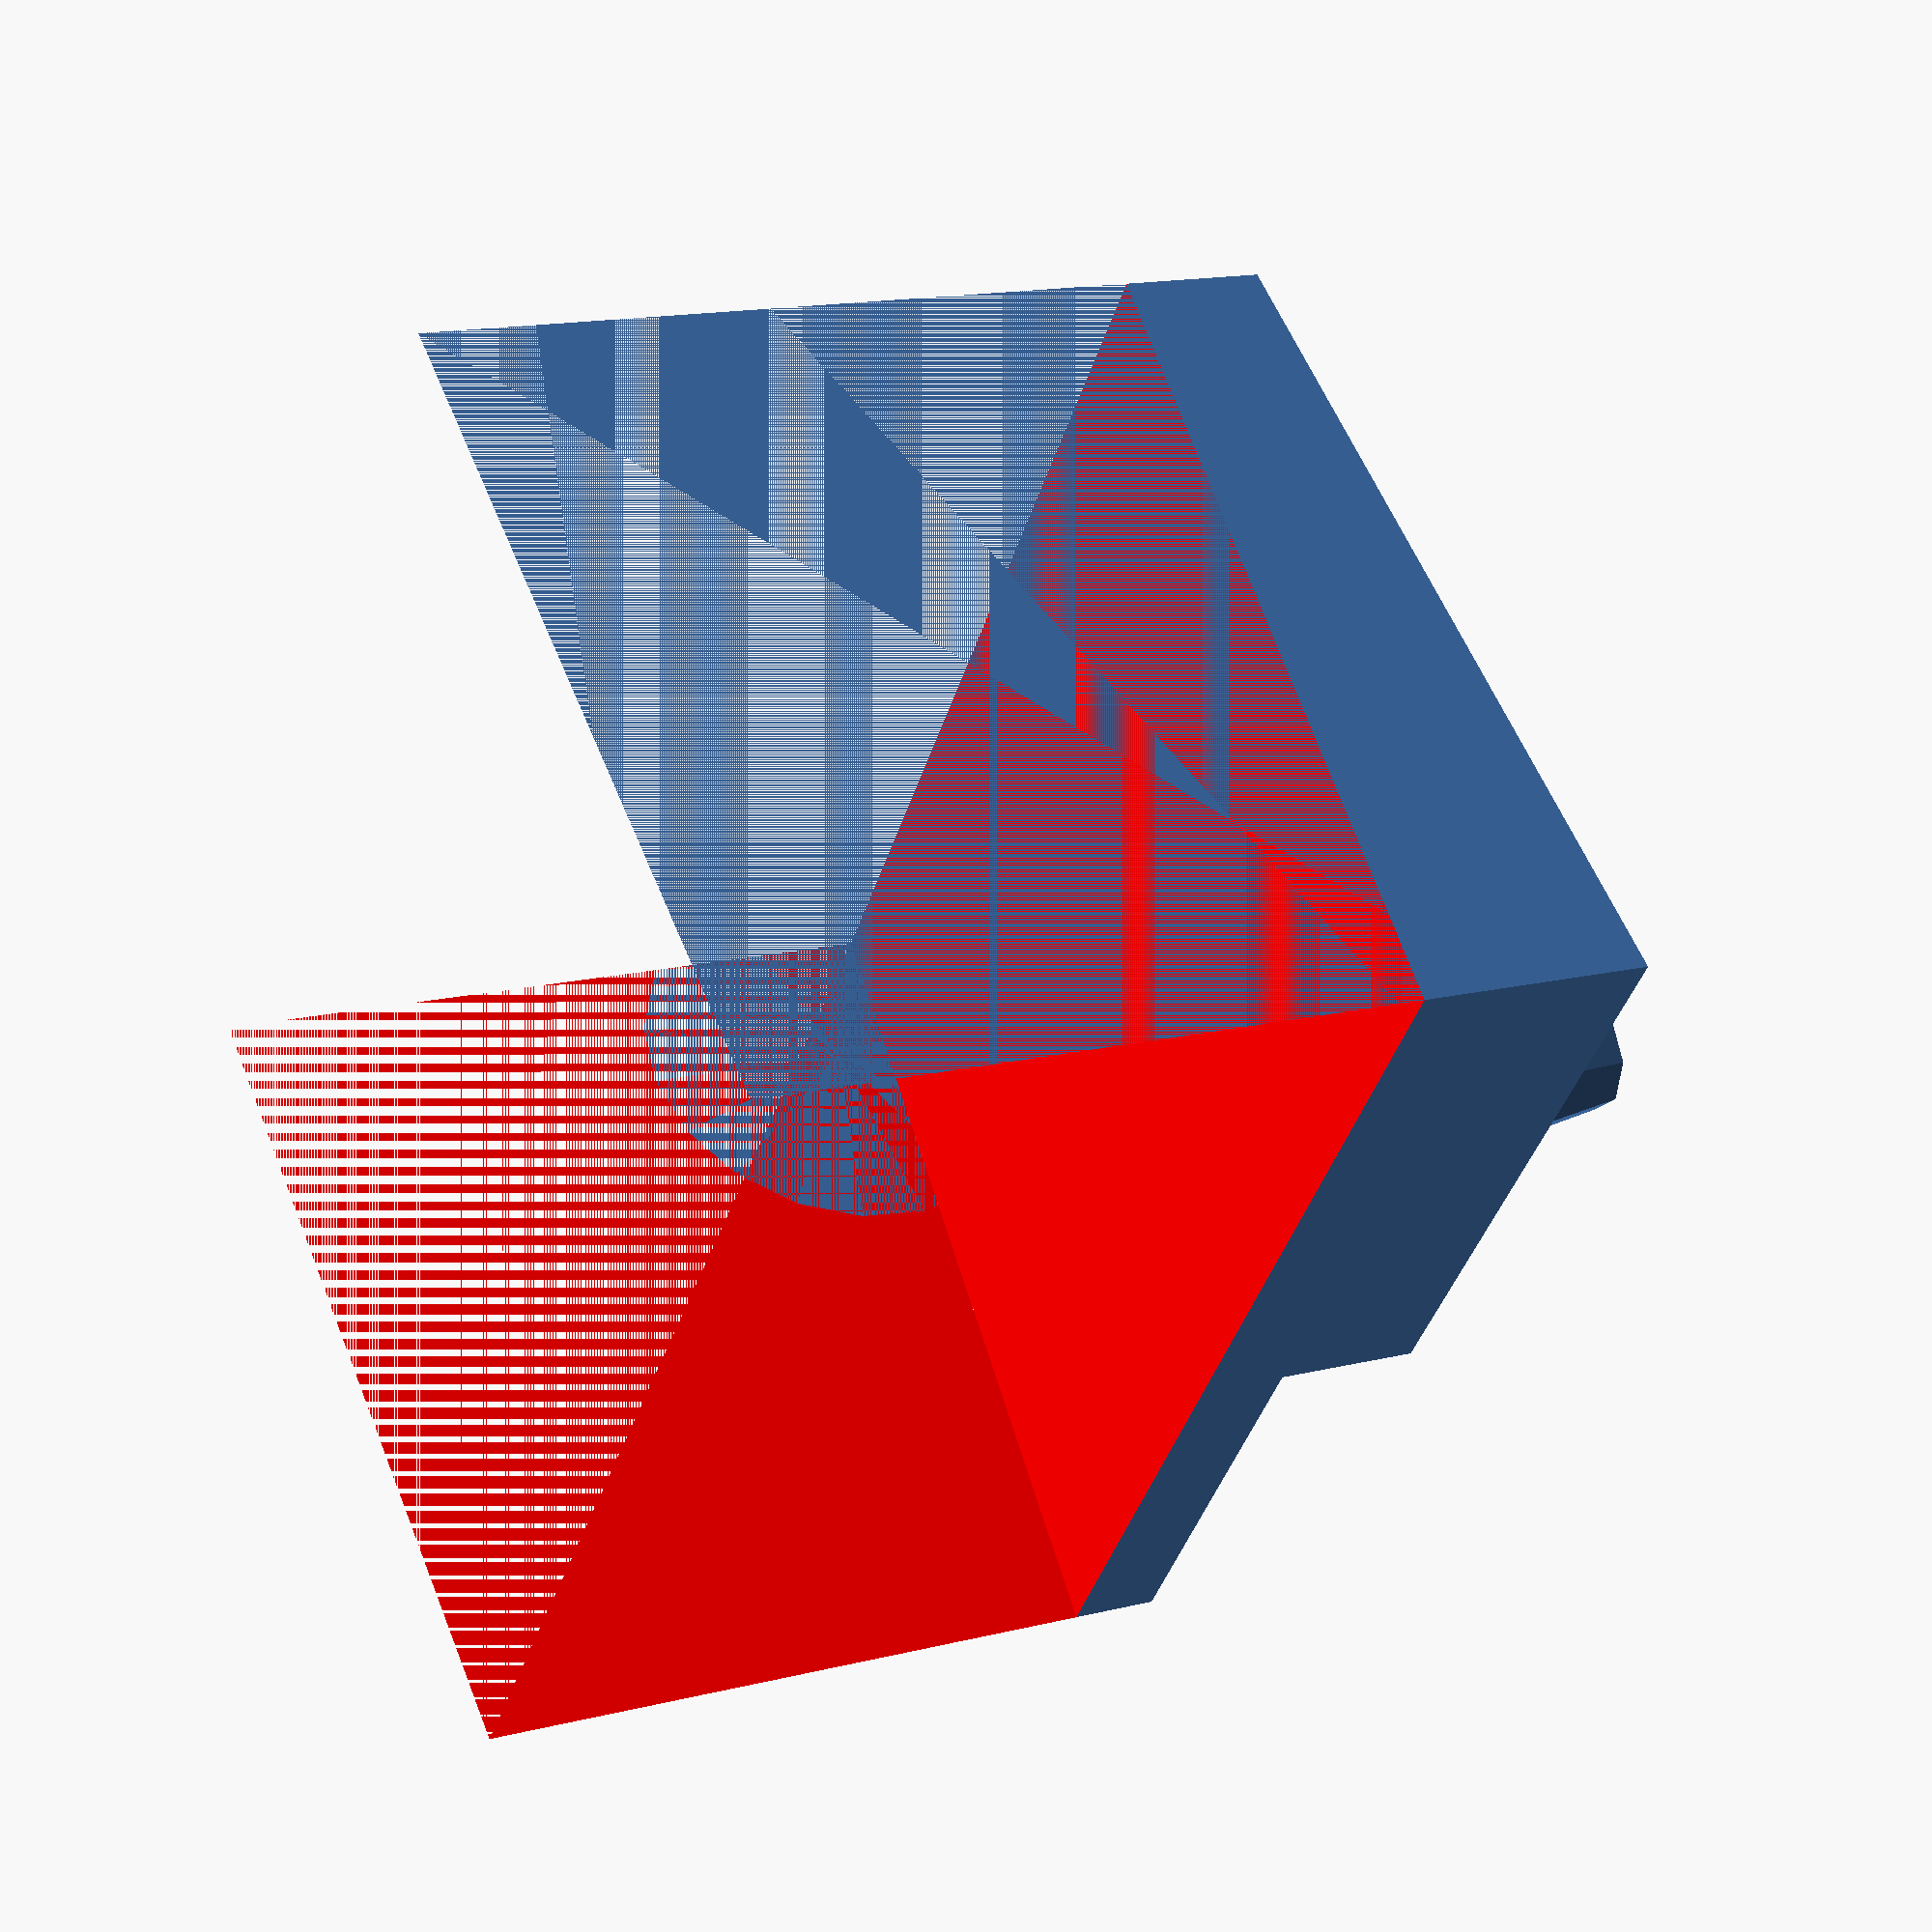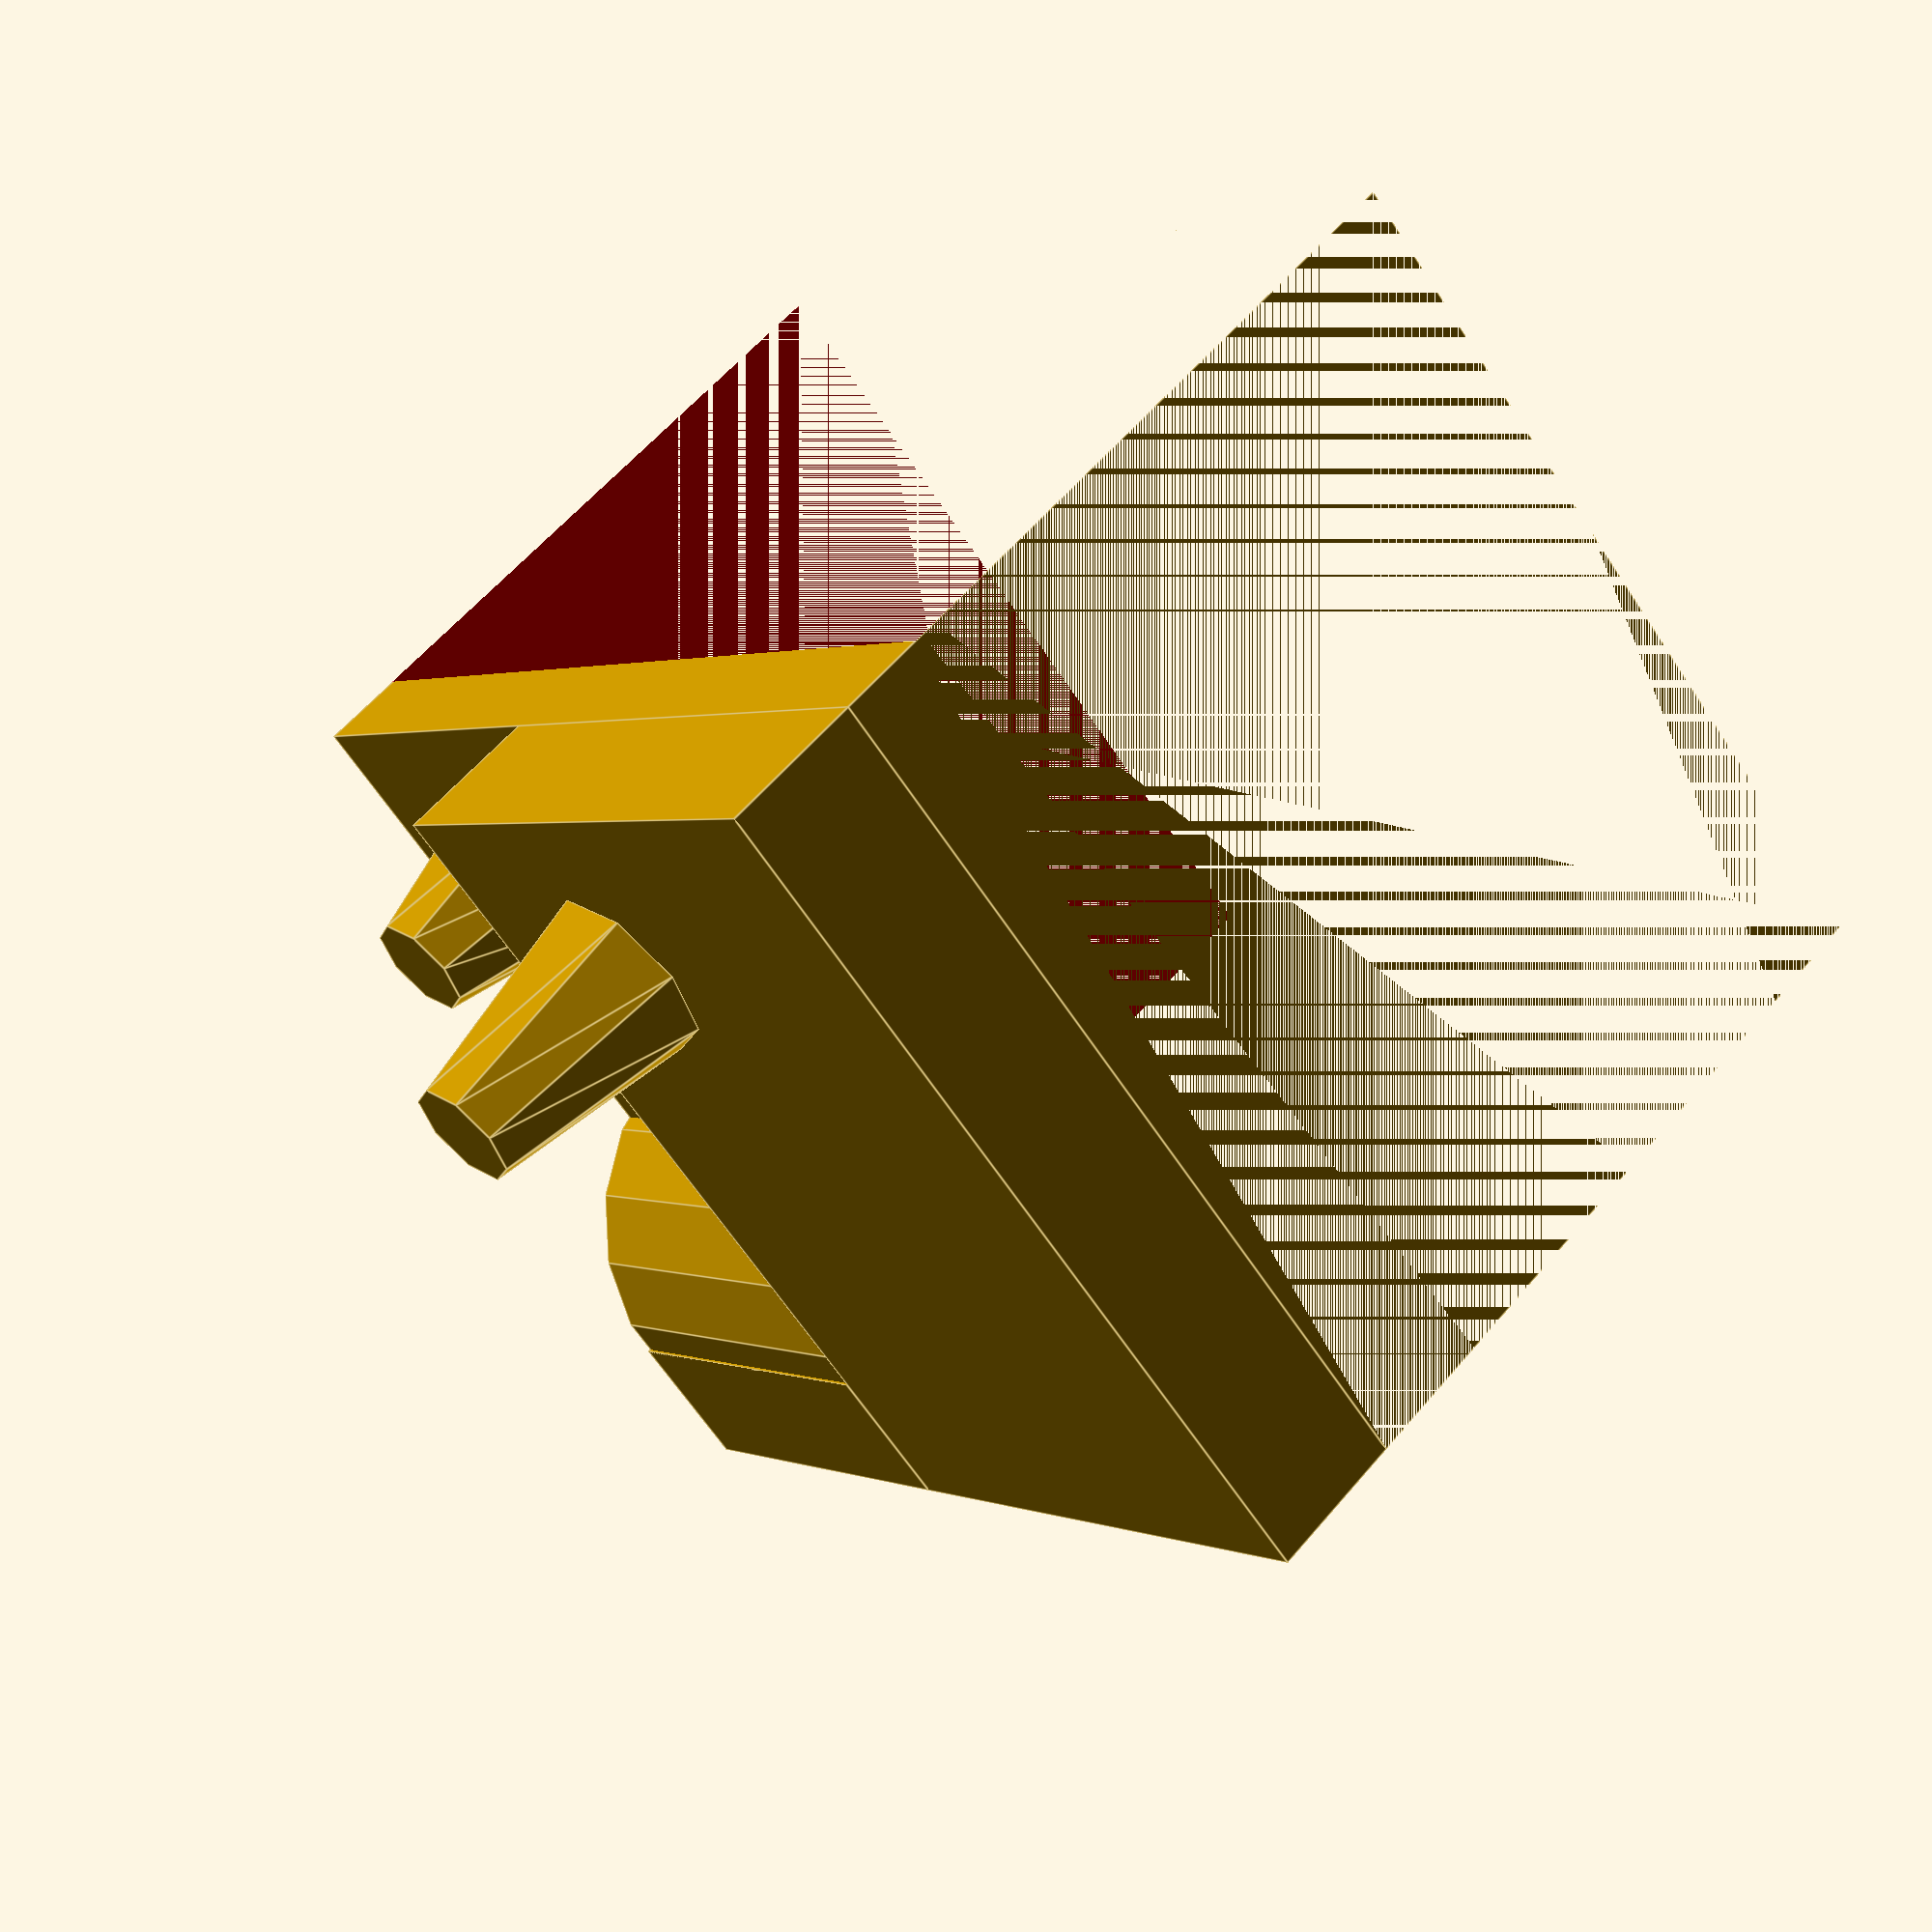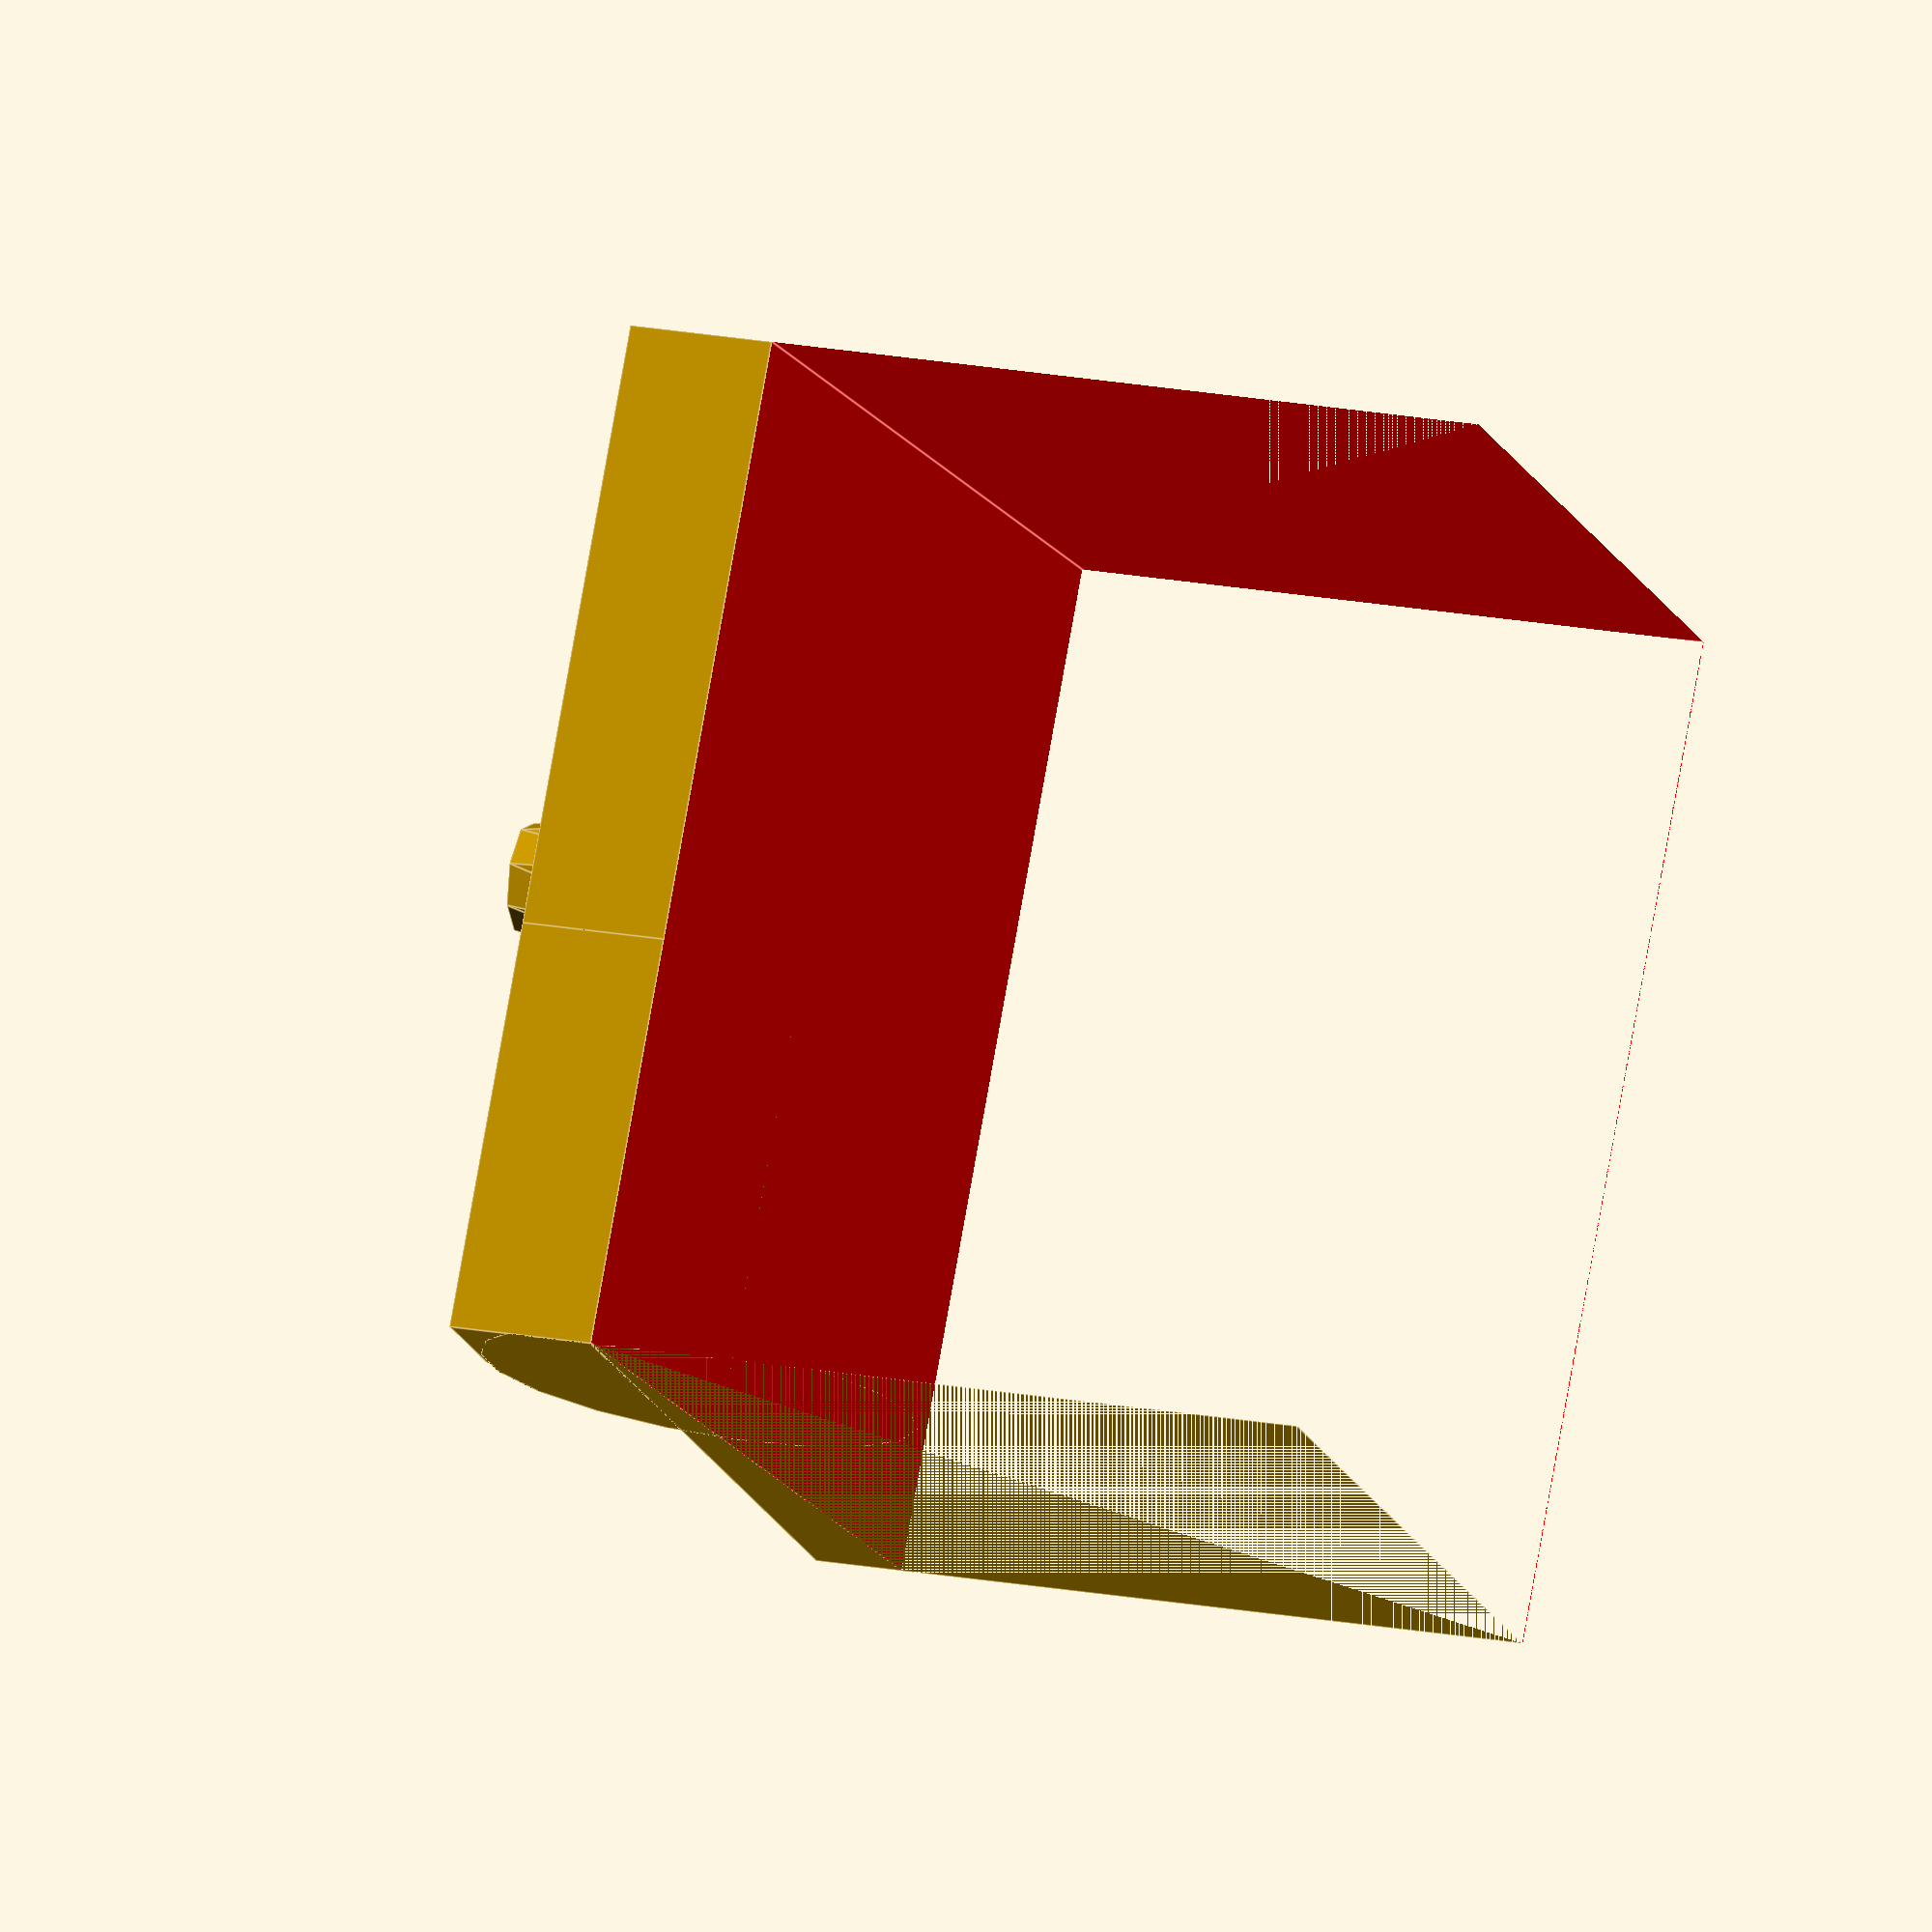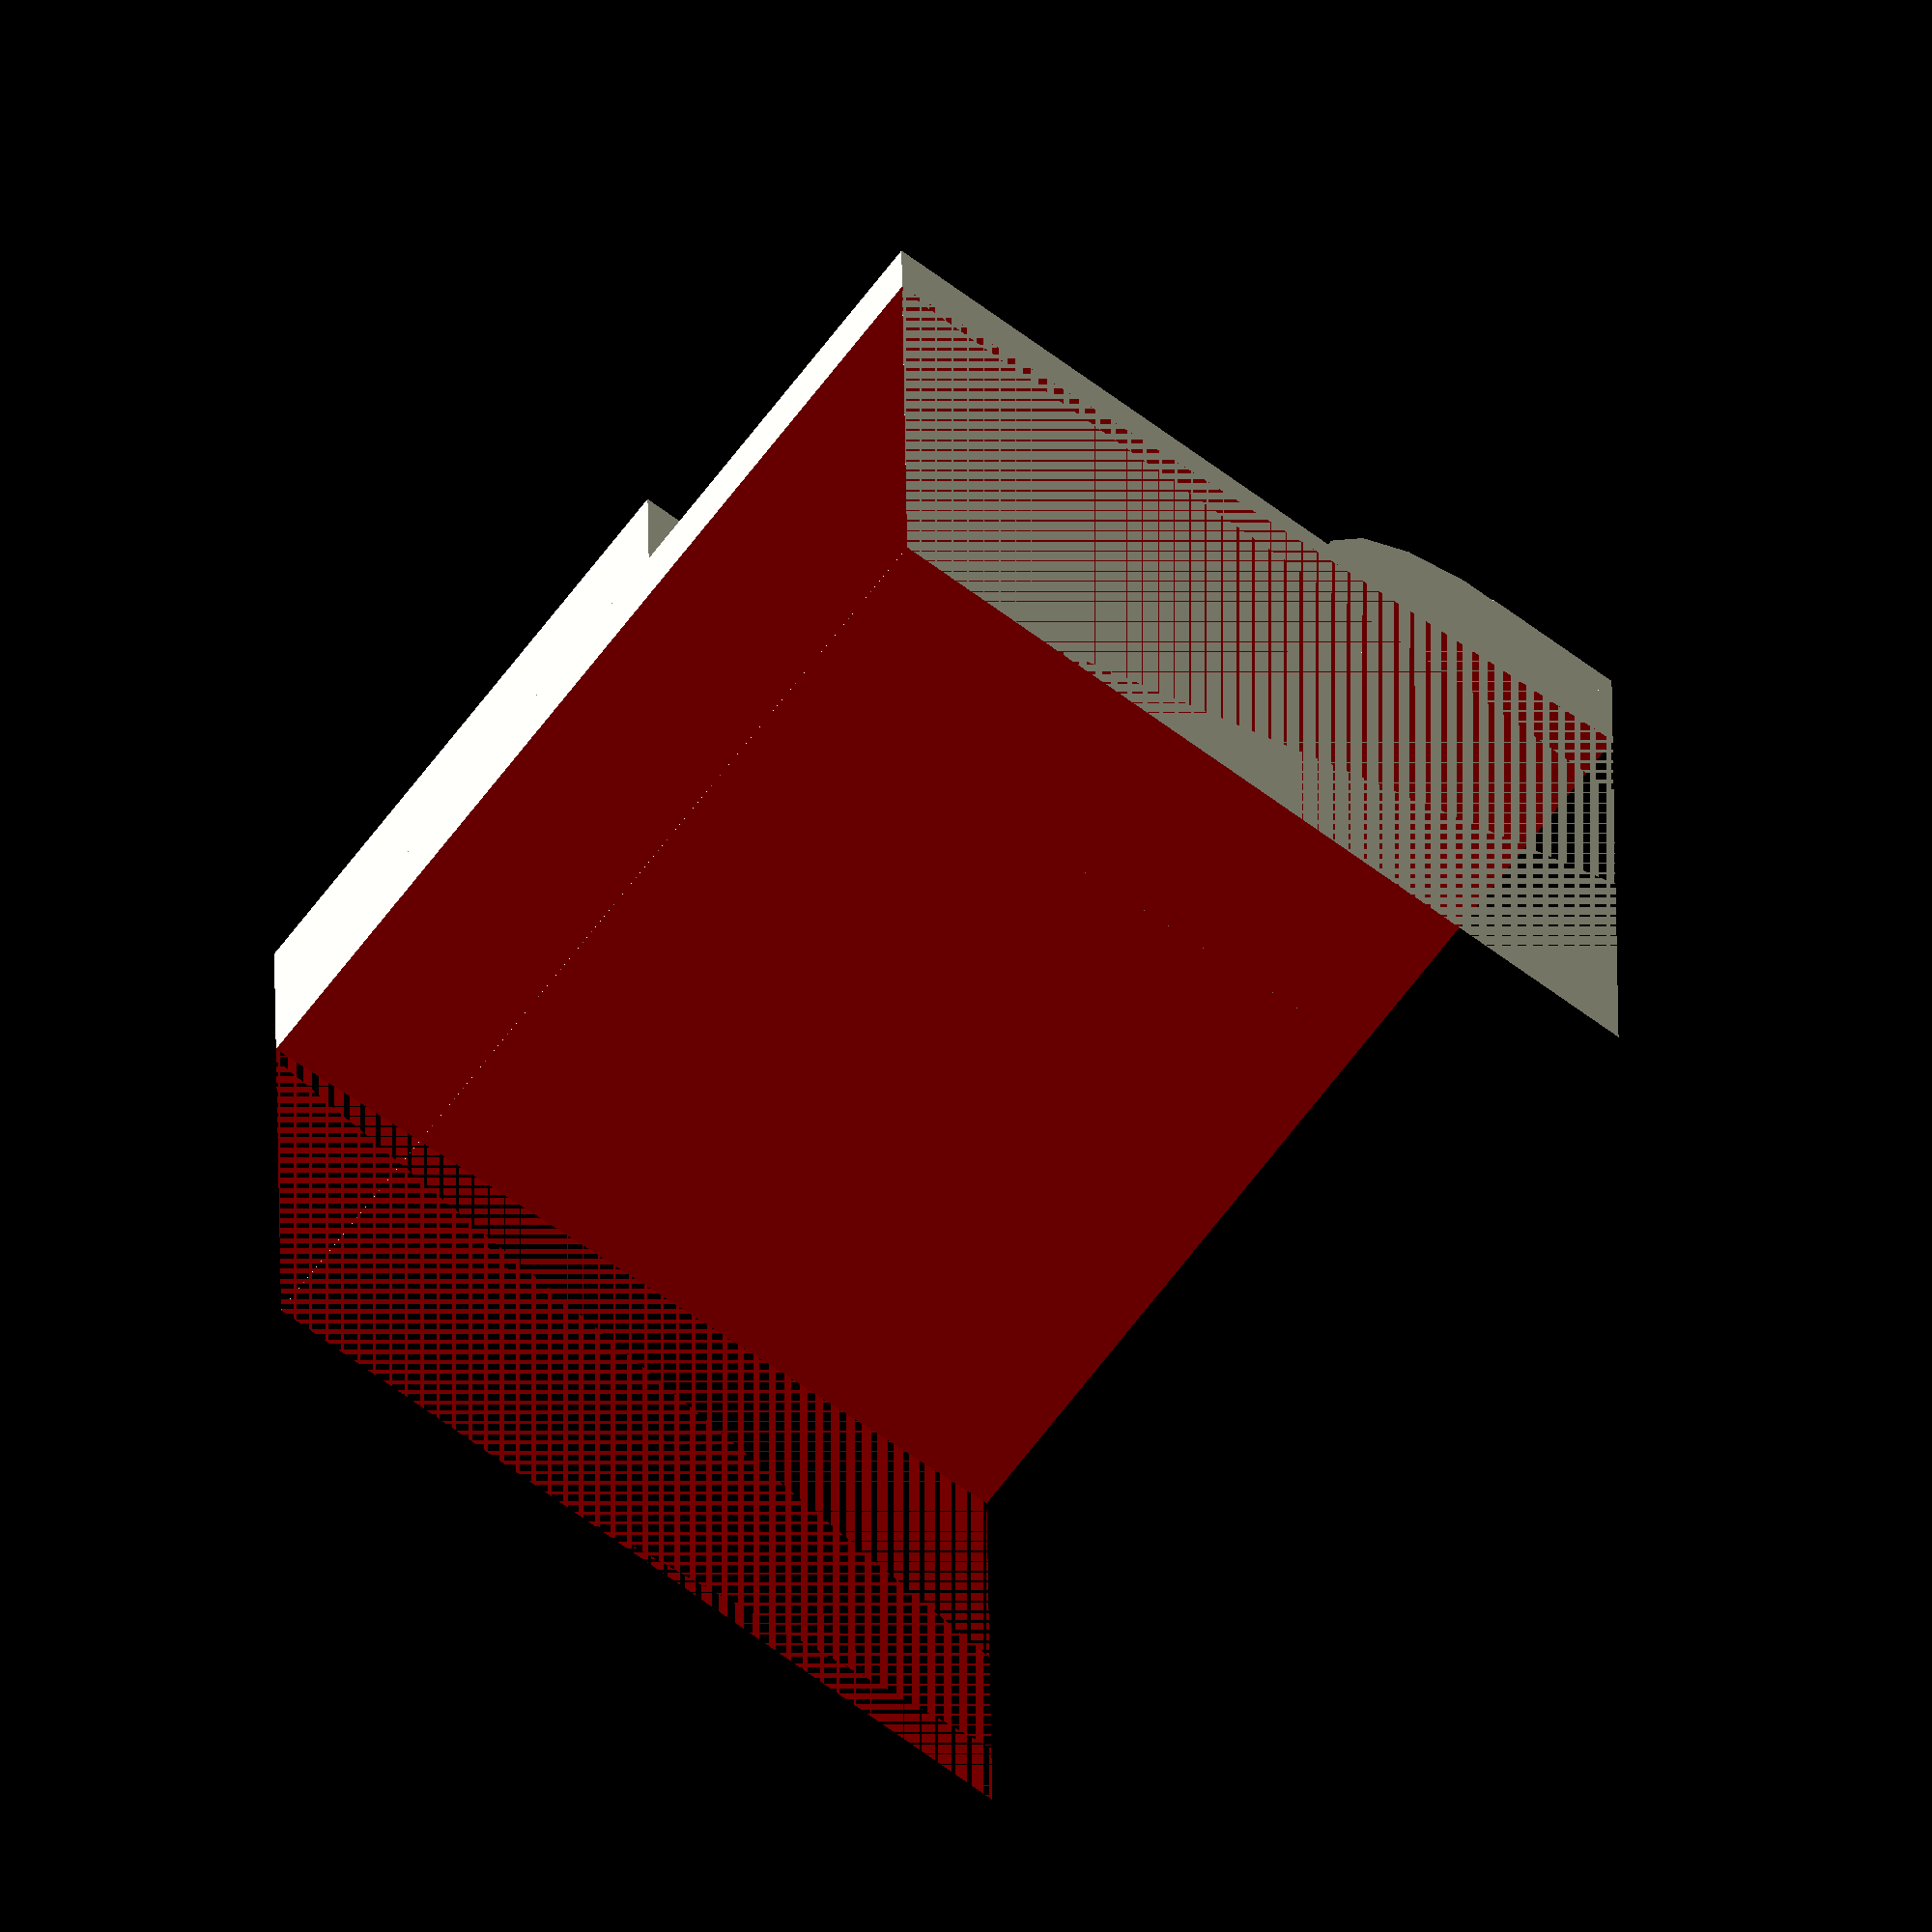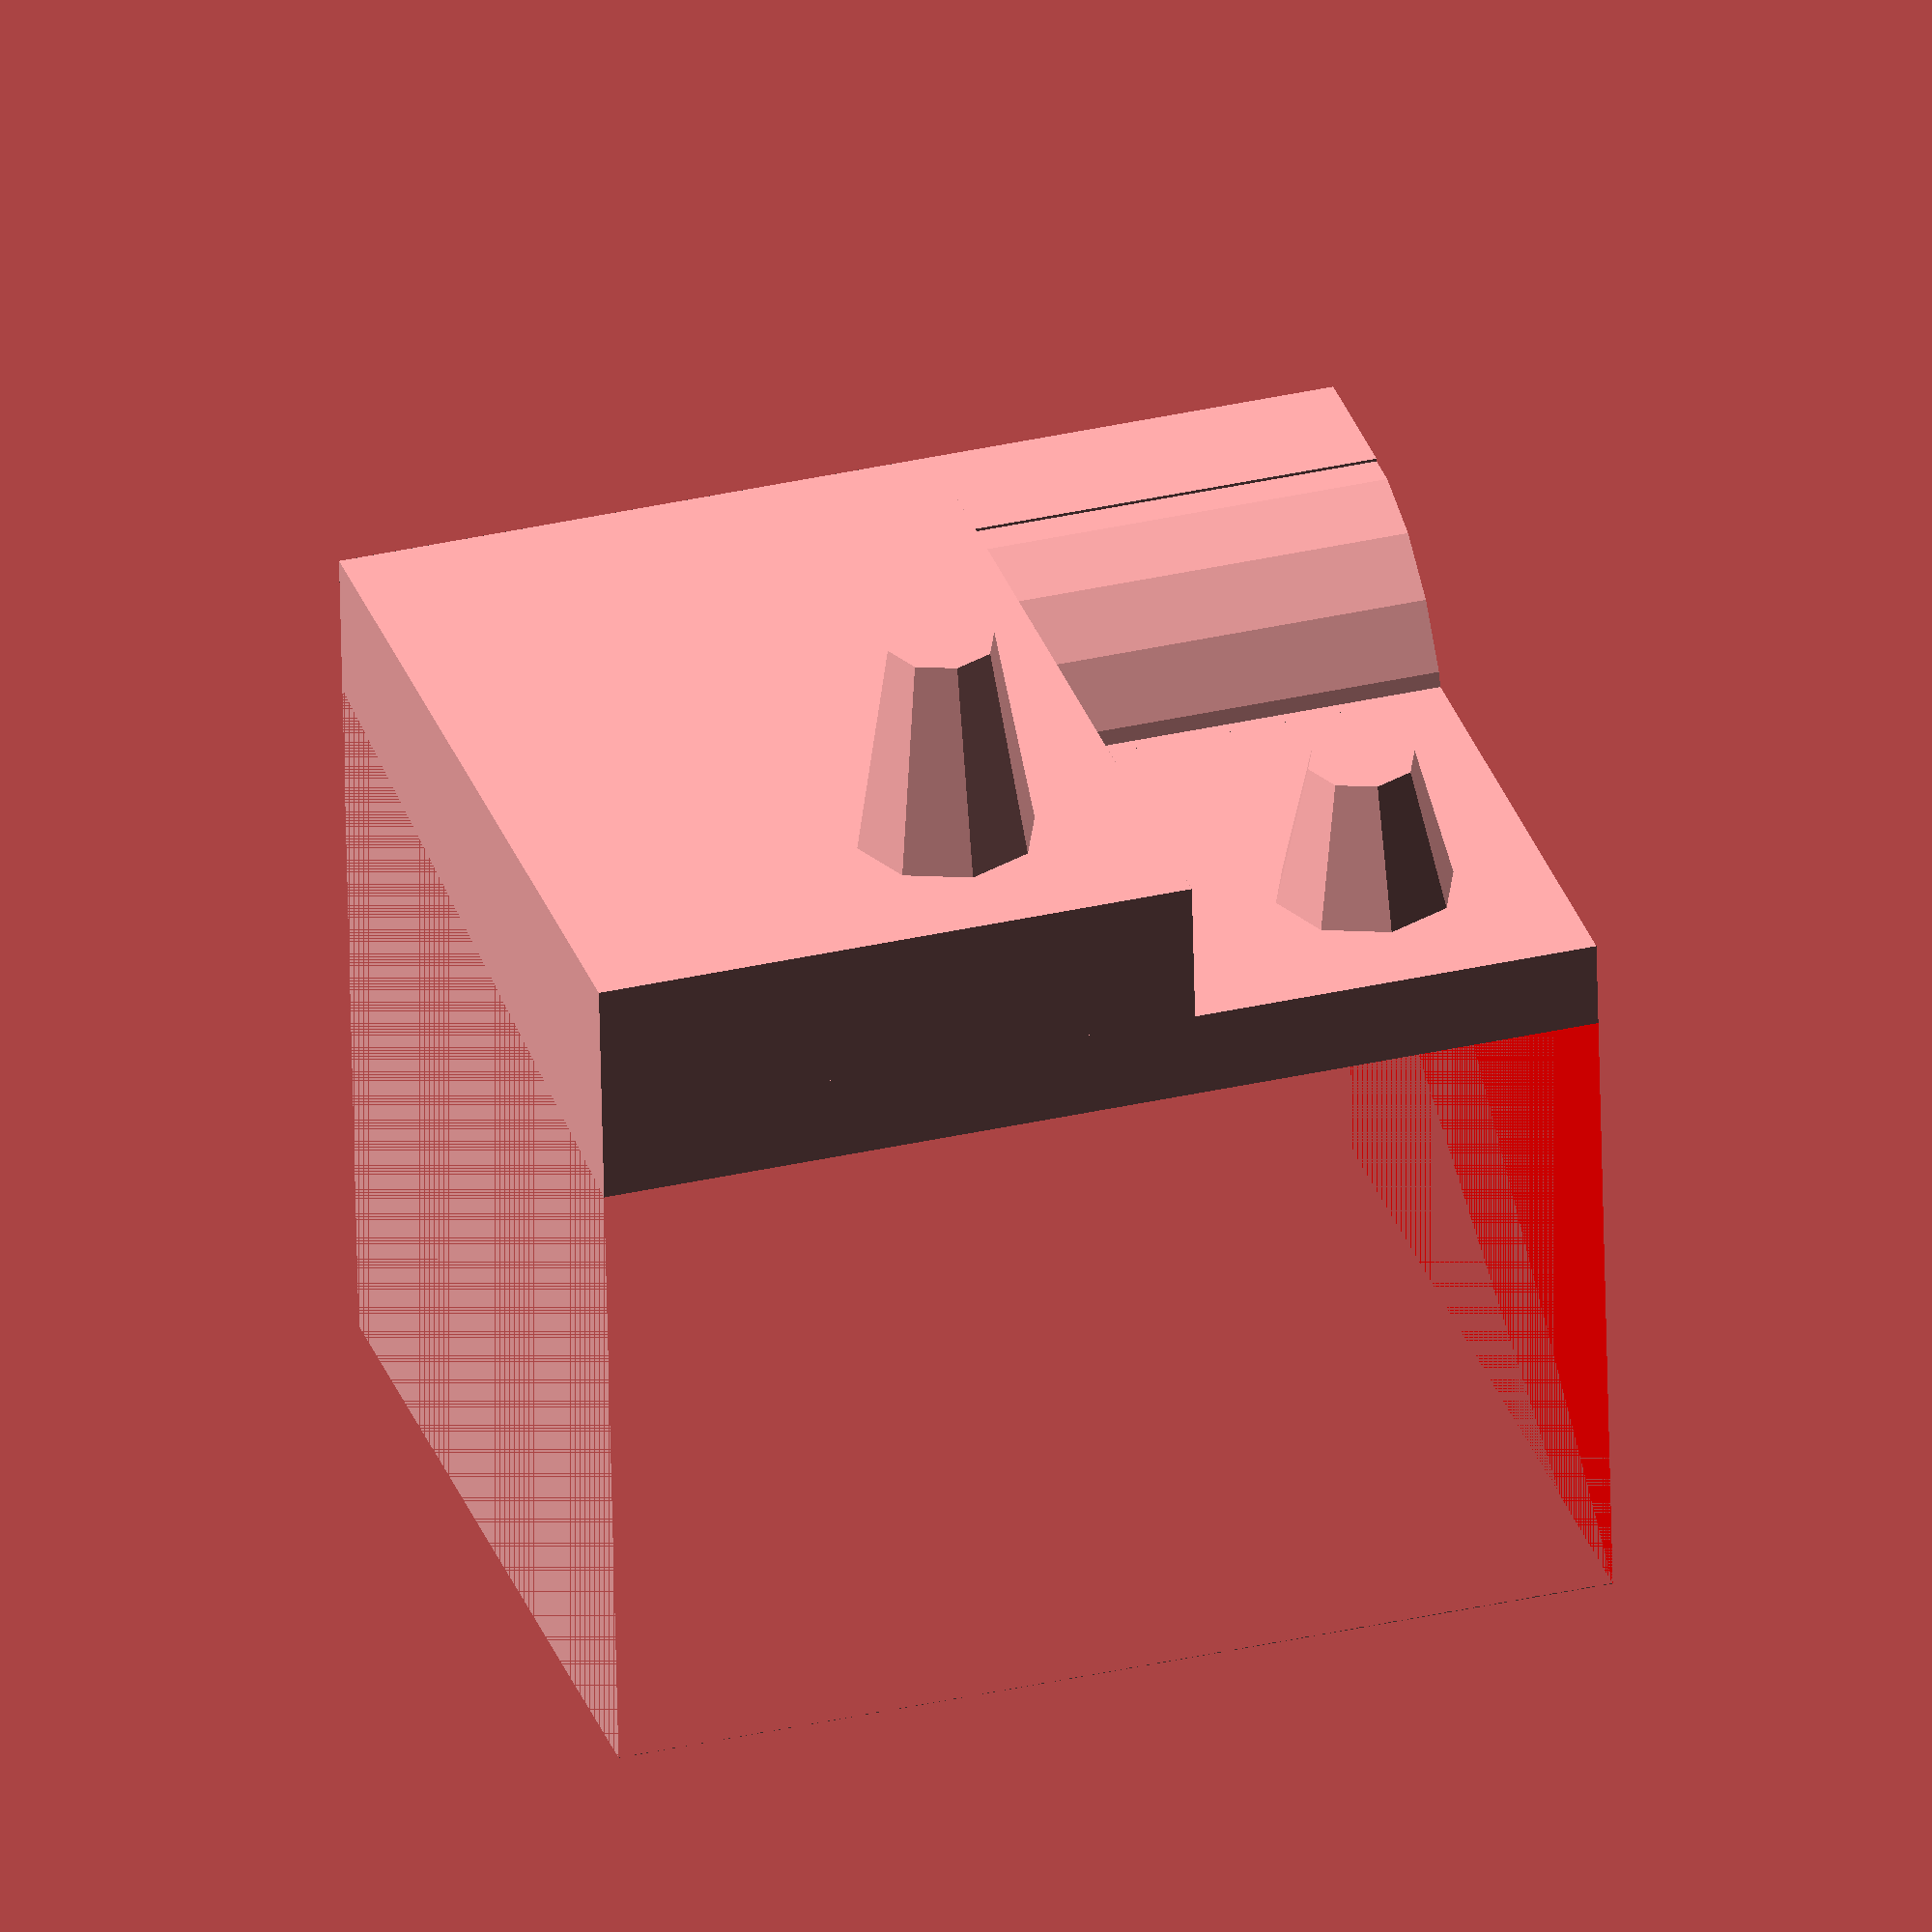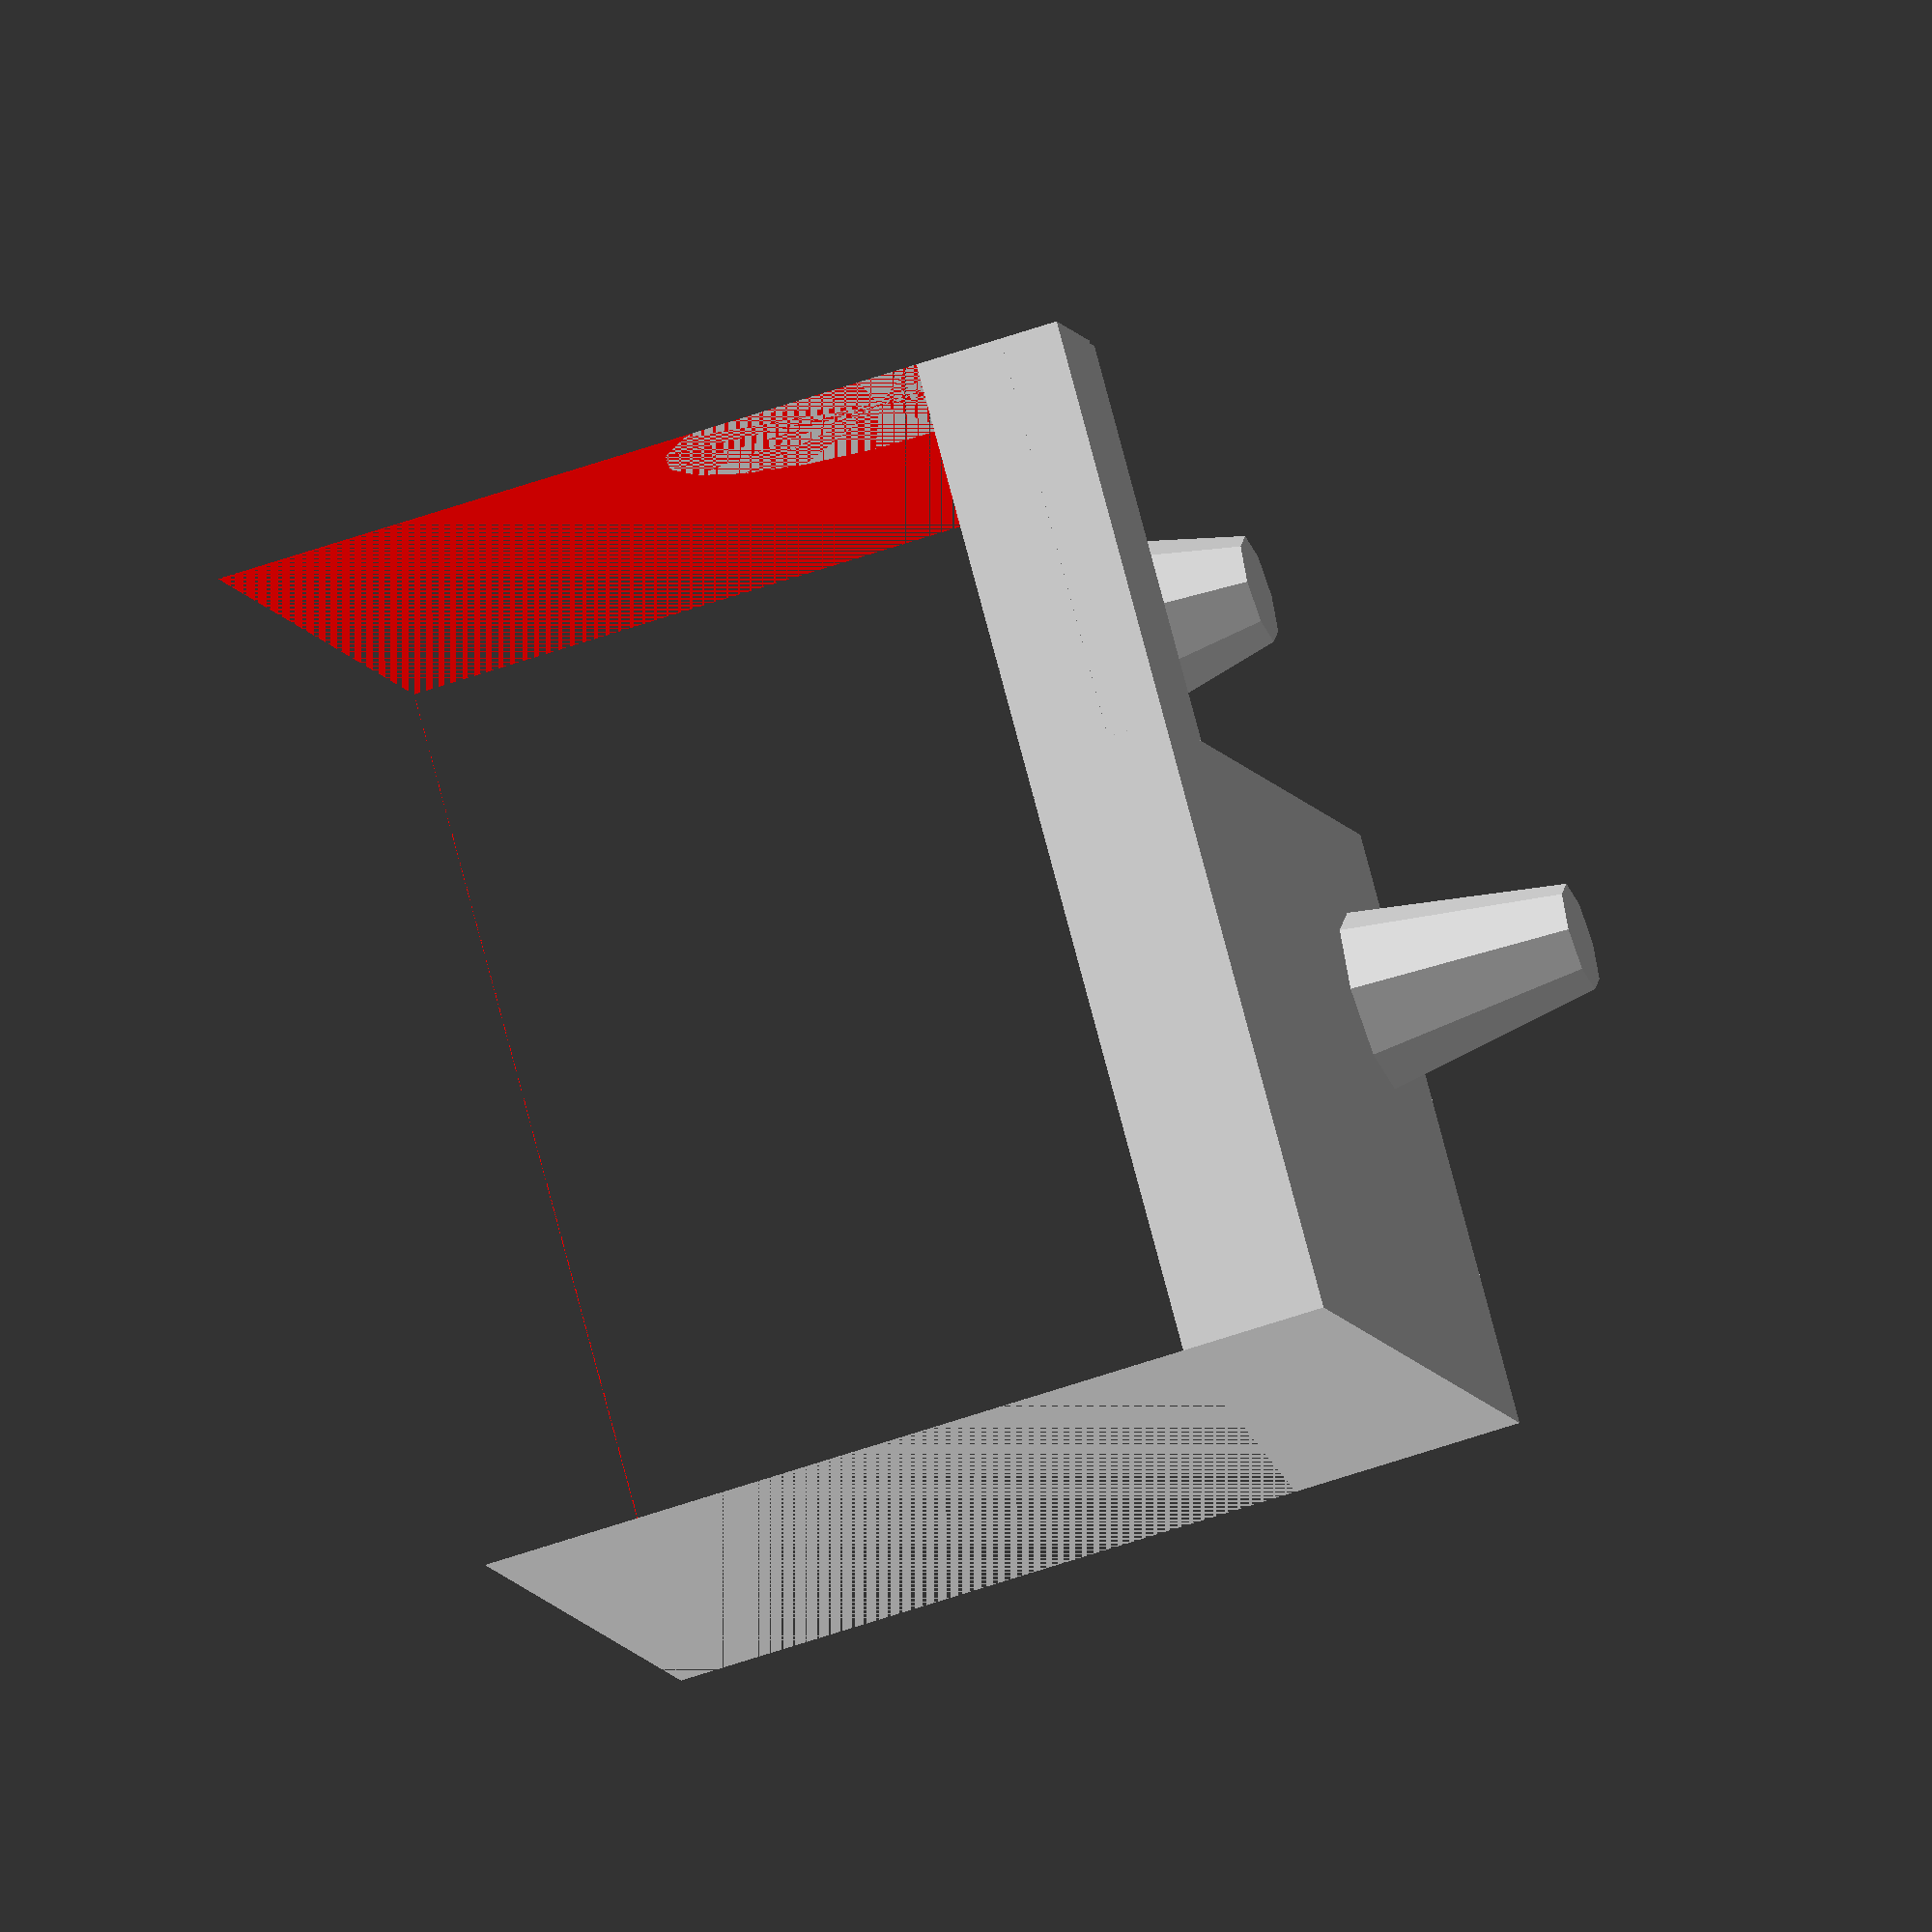
<openscad>
//variables
//main block
	bw = 28;
	bl = 24;
	bh = 20;
//small block
	sbw = bw - 11.3;
	sbl = bl;
	sbh = 4;
//hole infos
	rbase = 5/2;
	rtop = 3/2;
	hinset = 5;
	h1x = 11.3;
	h2x = 23;
	h1z = 6;
	h2z = 4;
//extra triangle-esque piece
	tr = 6;
	tl = 4;
	txl = 10;
module tspacer(){
	intersection(){
		cube([bw-sbw,txl,sbh]);
		union(){
			cube([bw-sbw,tl,sbh]);
			translate([0,tr/2+1,-2]) rotate([0,90,0]) cylinder(r=tr,h=bw-sbw);
		}
	}
}

//rotate whole thing and subtract ground
	xtheta = atan(bh/200);

//main
module fullspacer(){
	difference(){
	//remove translate from next line to print at full size
		translate([0,0,-17.5]) rotate([xtheta,0,0]){
			translate([0,-bl,0]) union(){
				//main block
				cube([bw,bl,bh]);
				//small block
				translate([0,0,bh]) cube([sbw,sbl,sbh]);
				//hole 1
				translate([h1x,bl-hinset,bh+sbh]) cylinder(r1 = rbase,r2=rtop,h=h1z);
				//hole 2
				translate([h2x,bl-hinset,bh]) cylinder(r1 = rbase,r2=rtop,h=h2z);
				//semi-trangular spacer
				translate([sbw,0,bh]) tspacer();
			}
		}
		color("red") translate([0,-bl*2,-bh]) cube([bw,bl*2,bh]);
	}
}

mirror([1,1,0])fullspacer();




</openscad>
<views>
elev=353.3 azim=314.6 roll=247.0 proj=p view=wireframe
elev=126.4 azim=227.9 roll=136.2 proj=p view=edges
elev=167.1 azim=153.3 roll=67.2 proj=o view=edges
elev=333.0 azim=142.8 roll=175.0 proj=o view=wireframe
elev=233.7 azim=73.0 roll=180.4 proj=o view=solid
elev=74.1 azim=116.0 roll=286.6 proj=o view=solid
</views>
